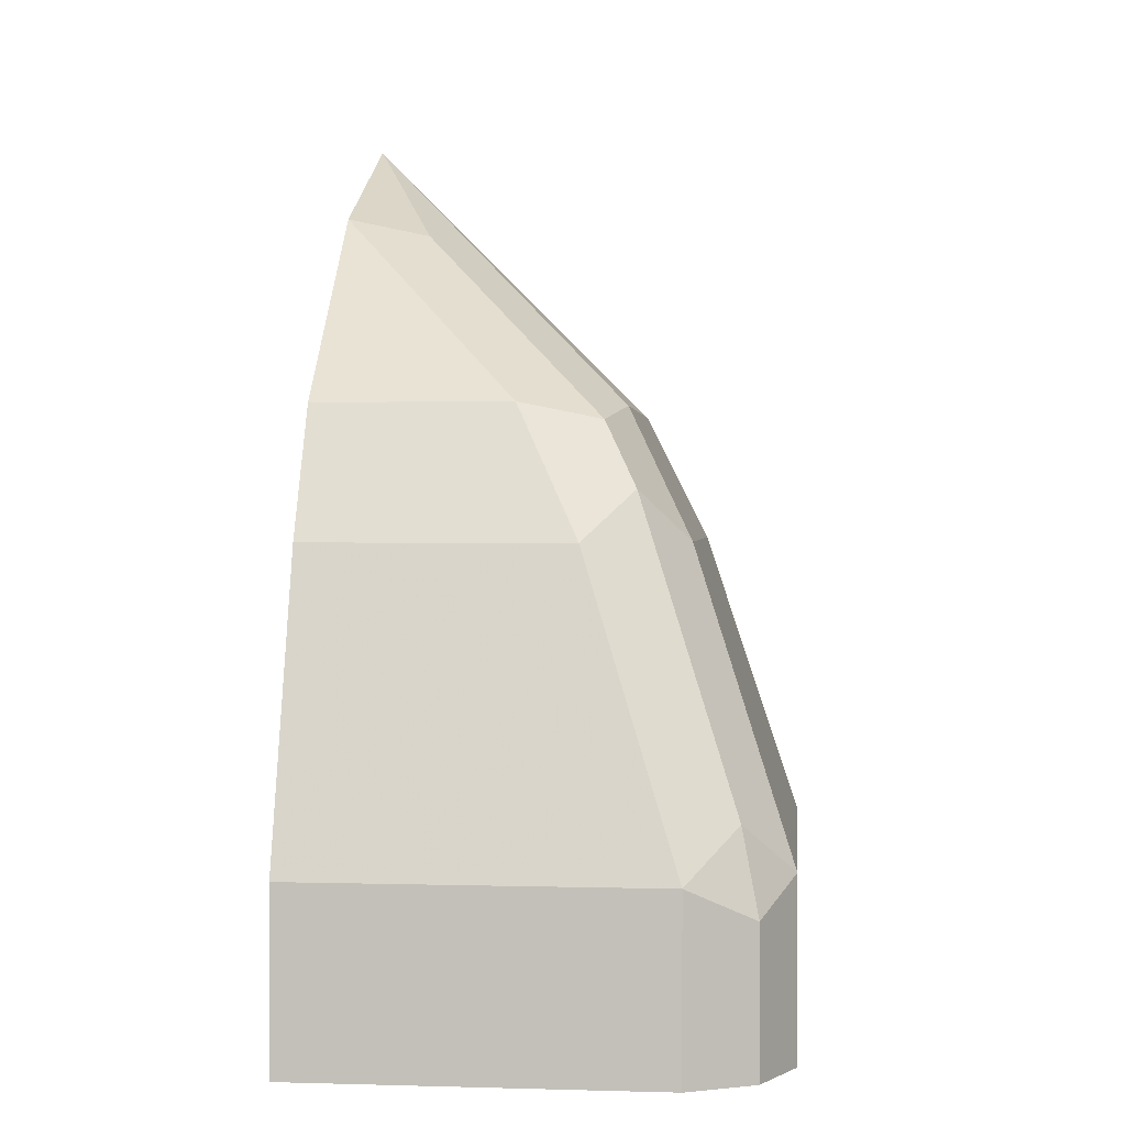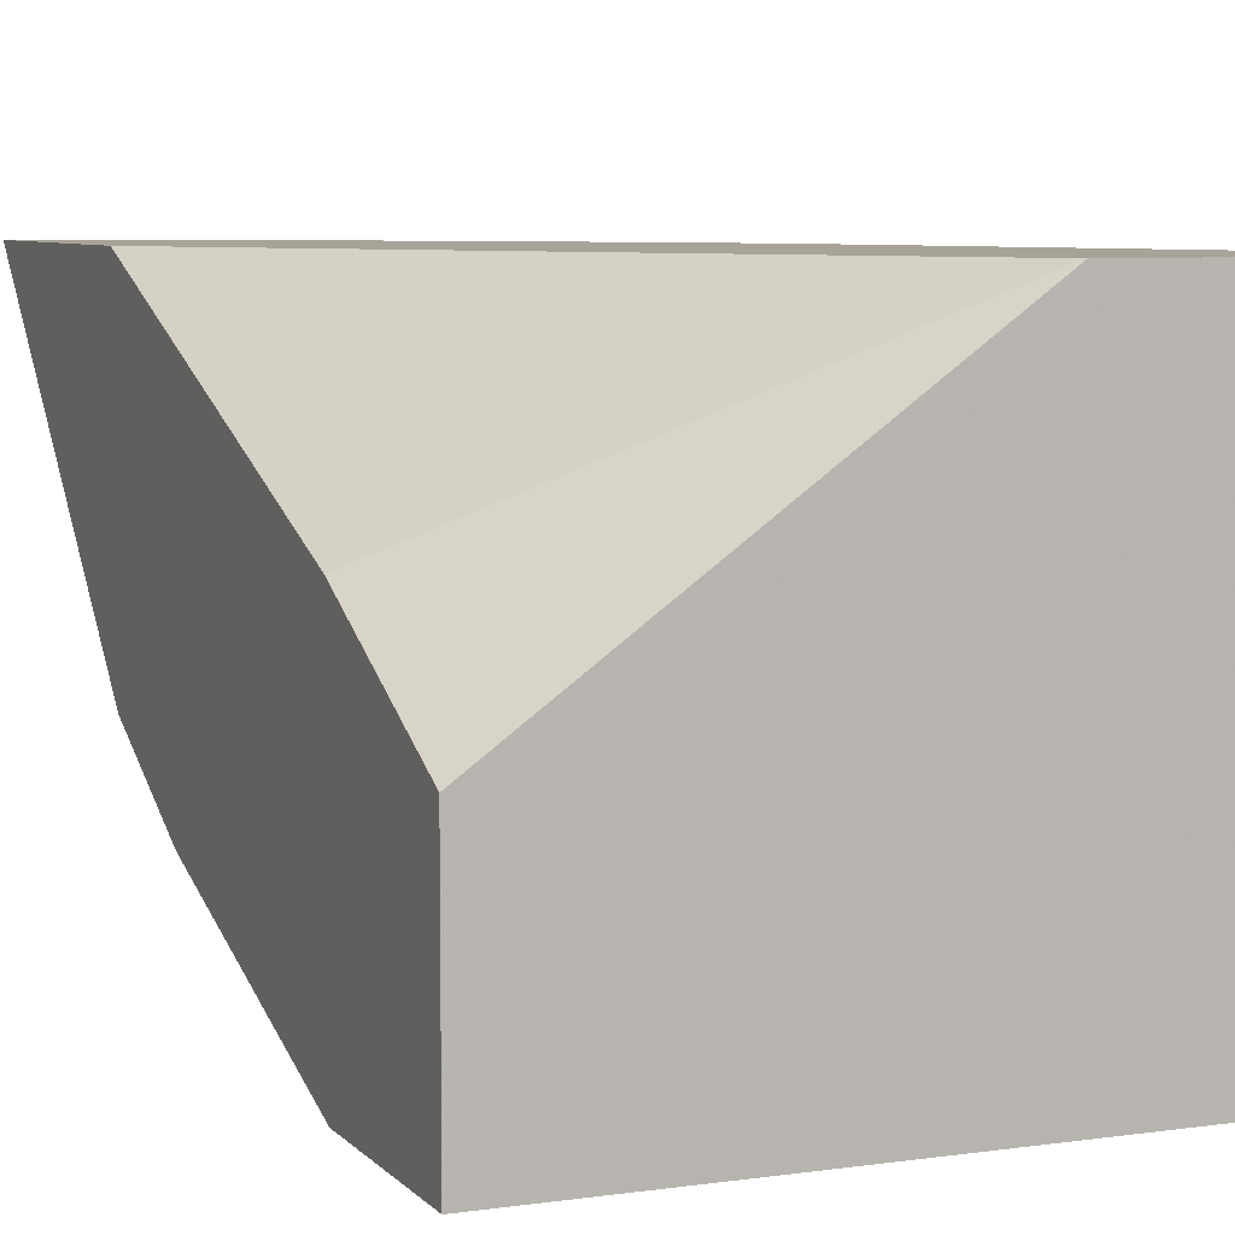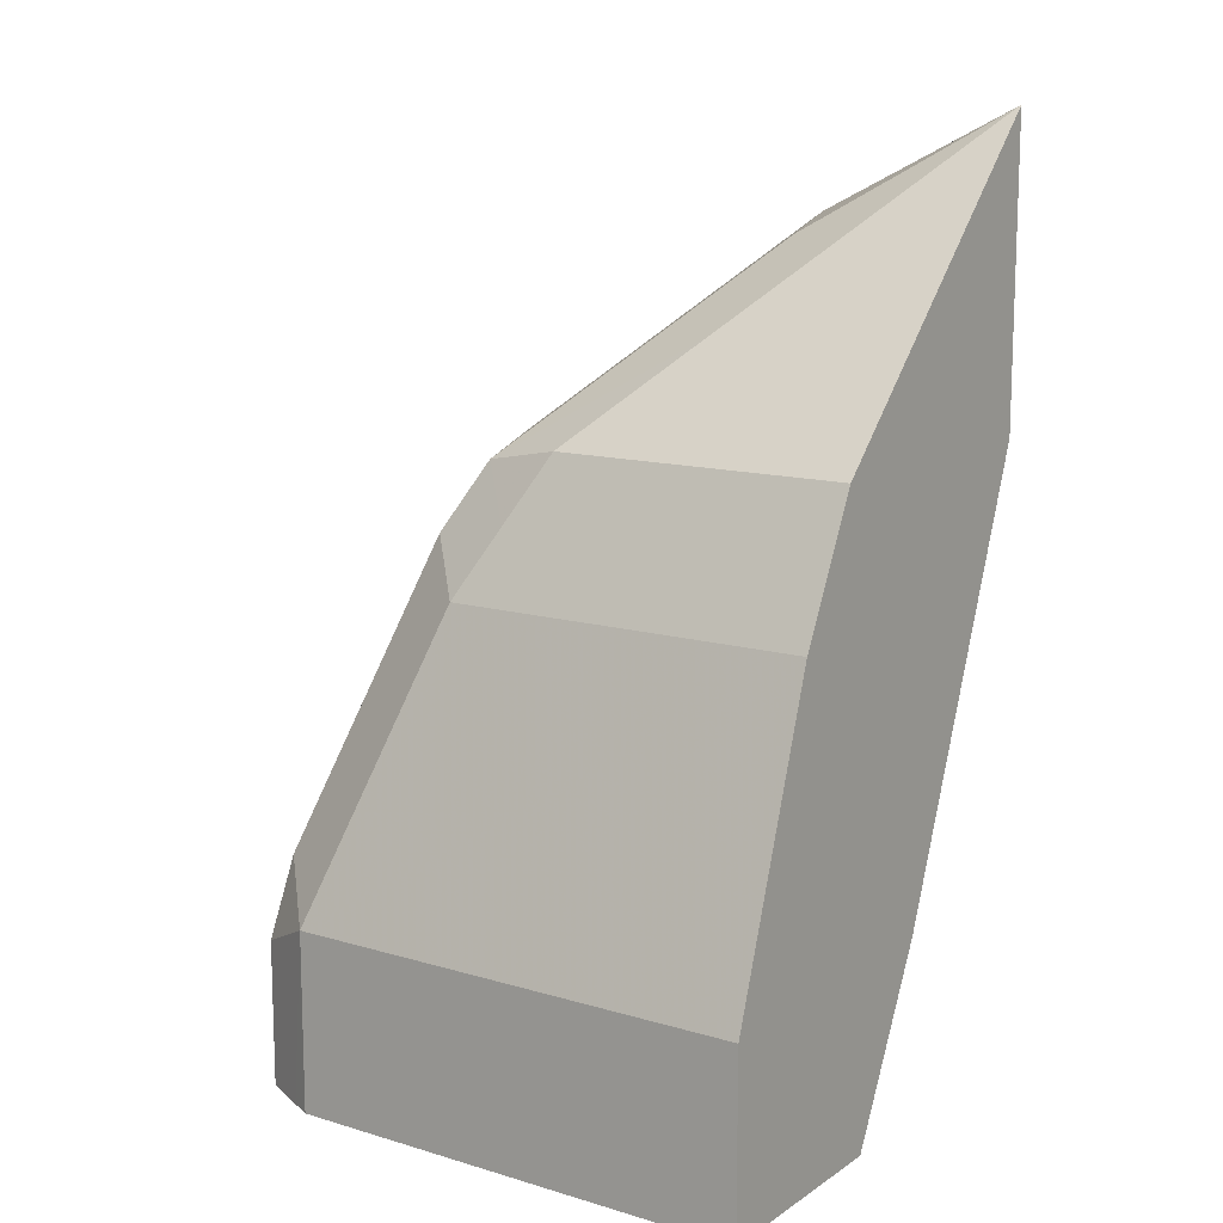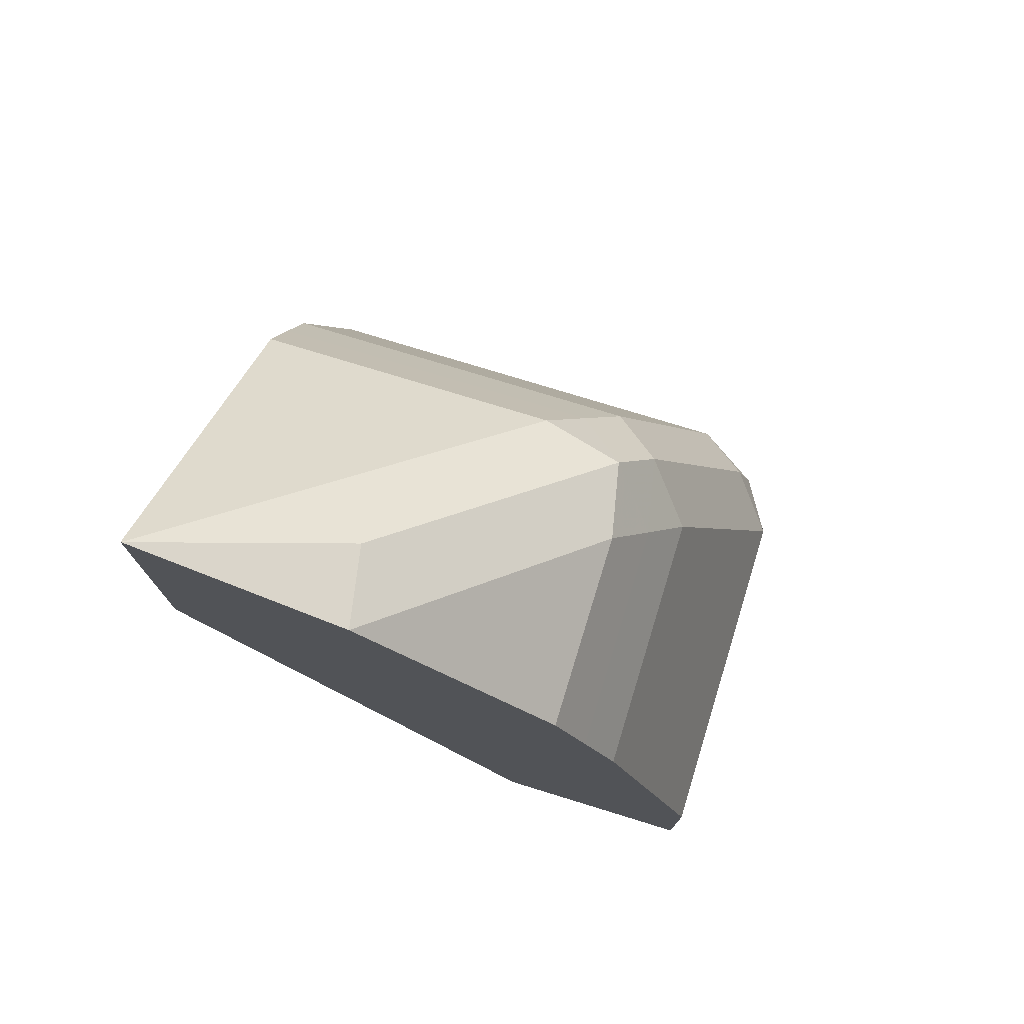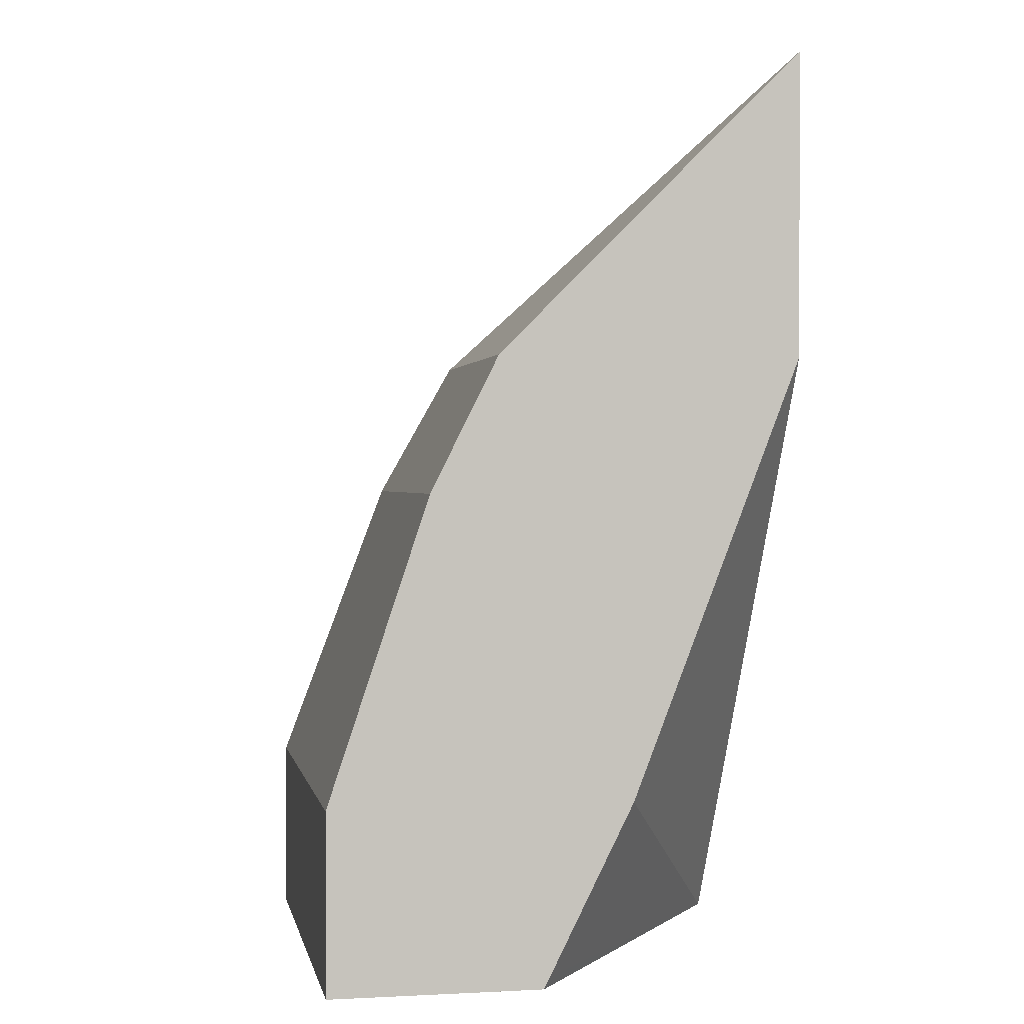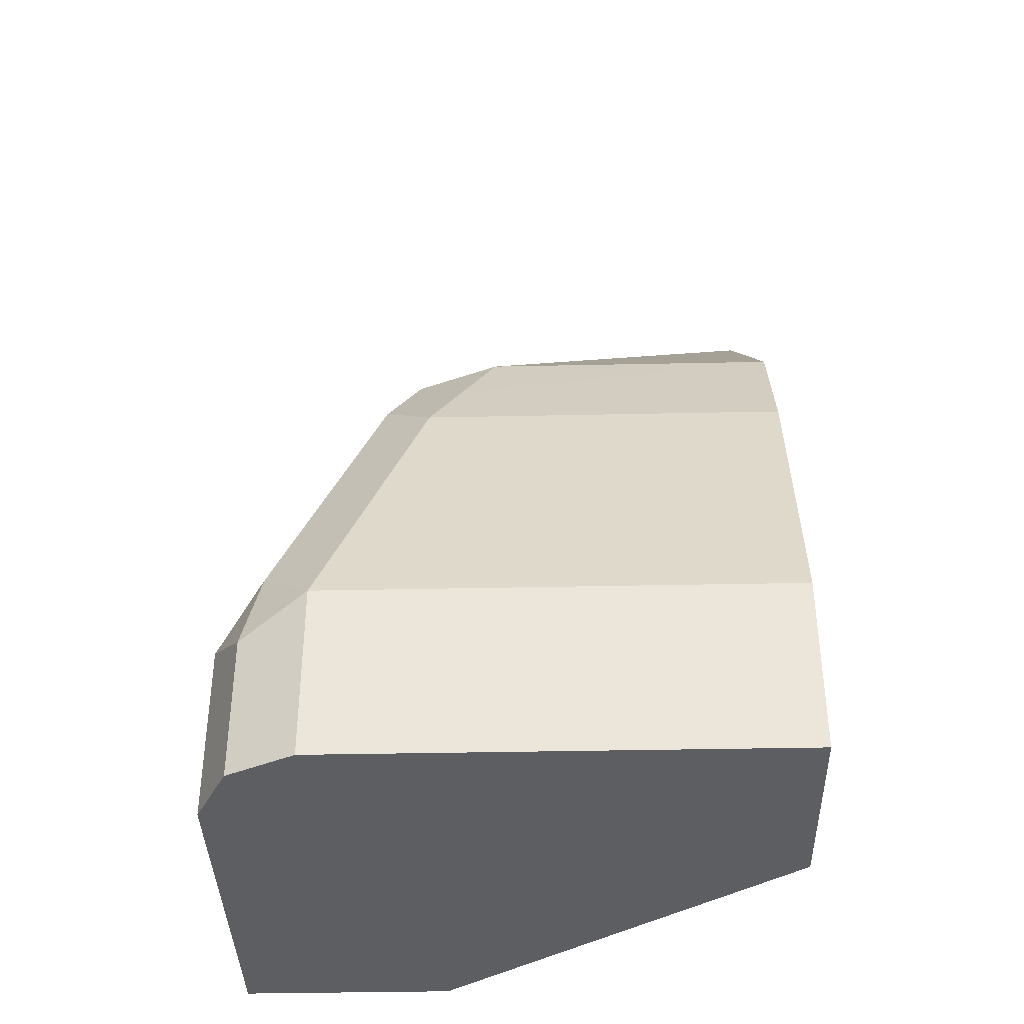
<metadata>
{"format":"obj","ext":"obj","renderer":"f3d","projection":"perspective","resolution":1024,"background":"white","views":[{"elev":1.3,"azim":95.8,"up":"+Y"},{"elev":6.8,"azim":-22.6,"up":"+Z"},{"elev":12.6,"azim":-145.6,"up":"+Y"},{"elev":76.1,"azim":17.1,"up":"+Y"},{"elev":1.0,"azim":-100.8,"up":"+Y"},{"elev":-38.8,"azim":-178.5,"up":"+Y"}]}
</metadata>
<code>
v 0.5934 -0.2792 -0.5585
v 0.5934 -0.2792 -0.4305
v 0.5934 -0.3415 -0.5585
v 0.5896 -0.3415 -0.566
v 0.5818 -0.2909 -0.5818
v 0.5759 -0.2618 -0.5759
v 0.5585 -0.1745 -0.5236
v 0.5934 -0.3415 -0.4305
v 0.5585 -0.1745 -0.4305
v 0.5818 -0.3415 -0.5818
v 0.5585 -0.2792 -0.5934
v 0.566 -0.3415 -0.5897
v 0.5236 -0.1745 -0.5585
v 0.541 -0.1571 -0.541
v 0.5469 -0.1513 -0.512
v 0.5198 -0.3415 -0.4305
v 0.5469 -0.1513 -0.4305
v 0.5585 -0.3415 -0.5934
v 0.3954 -0.2792 -0.5934
v 0.3954 -0.1745 -0.5585
v 0.3954 -0.1631 -0.5528
v 0.5119 -0.1513 -0.5469
v 0.5294 -0.1338 -0.5294
v 0.5352 -0.128 -0.5003
v 0.3954 -0.2792 -0.4887
v 0.3954 -0.3376 -0.5179
v 0.3954 -0.3415 -0.5198
v 0.3954 -0.128 -0.4305
v 0.5352 -0.128 -0.4305
v 0.3954 -0.3415 -0.5934
v 0.3954 -0.1513 -0.5469
v 0.3954 -0.1282 -0.5353
v 0.5003 -0.128 -0.5352
v 0.4654 -0.09309 -0.5003
v 0.4945 -0.09892 -0.4945
v 0.4654 -0.0582 -0.4305
v 0.5003 -0.09309 -0.4654
v 0.3954 -0.0233 -0.4305
v 0.5003 -0.09309 -0.4305
v 0.3954 -0.128 -0.5352
v 0.3954 -0.09309 -0.5003
v 0.3956 -0.0233 -0.4305
v 0.4596 -0.06402 -0.4596
v 0.4305 -0.04072 -0.4305
v 0.4654 -0.0582 -0.4305
v 0.3956 -0.0233 -0.4305
v 0.3954 -0.0233 -0.4305
f 19 41 40
f 22 32 33
f 22 31 32
f 21 31 22
f 19 21 20
f 19 31 21
f 19 32 31
f 19 40 32
f 19 47 41
f 19 27 26
f 19 28 38
f 19 25 28
f 19 26 25
f 22 33 23
f 19 30 27
f 16 28 25
f 16 26 27
f 16 25 26
f 15 29 17
f 19 38 47
f 23 33 34
f 42 44 43
f 23 35 36
f 15 24 29
f 42 46 44
f 38 42 47
f 38 46 42
f 36 43 44
f 36 39 37
f 36 45 39
f 36 44 45
f 35 43 36
f 34 43 35
f 34 42 43
f 34 47 42
f 34 41 47
f 33 41 34
f 33 40 41
f 32 40 33
f 24 37 39
f 23 37 24
f 23 36 37
f 23 34 35
f 15 23 24
f 24 39 29
f 14 22 23
f 3 8 16
f 2 16 8
f 2 28 16
f 2 38 28
f 2 46 38
f 2 44 46
f 2 45 44
f 2 39 45
f 2 29 39
f 2 17 29
f 2 9 17
f 1 7 9
f 1 6 7
f 1 5 6
f 1 4 5
f 1 3 4
f 1 8 3
f 1 2 8
f 14 23 15
f 3 16 27
f 3 27 30
f 1 9 2
f 3 18 12
f 3 30 18
f 13 22 14
f 13 21 22
f 13 20 21
f 11 20 13
f 11 30 19
f 11 18 30
f 11 12 18
f 7 17 9
f 7 15 17
f 11 19 20
f 6 14 7
f 6 13 14
f 6 11 13
f 5 12 11
f 5 10 12
f 5 11 6
f 4 10 5
f 3 10 4
f 7 14 15
f 3 12 10

</code>
